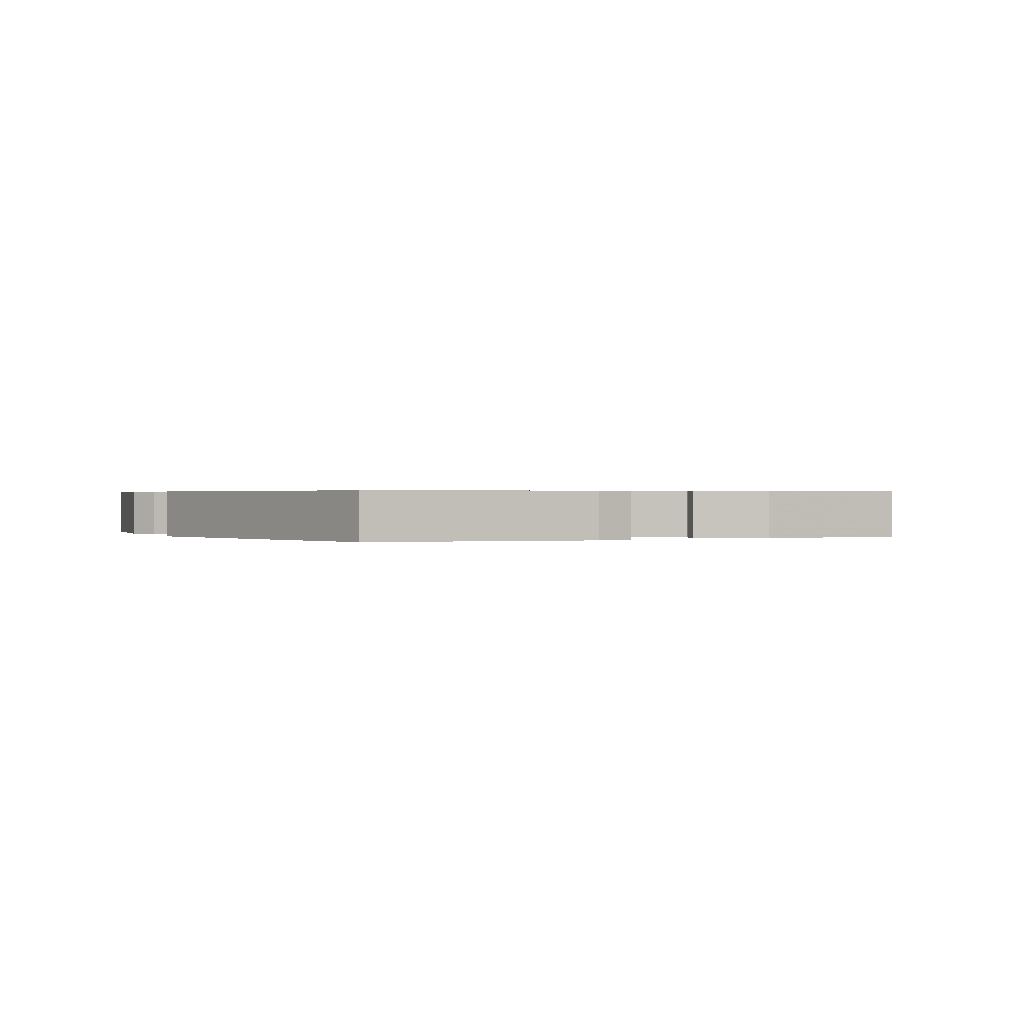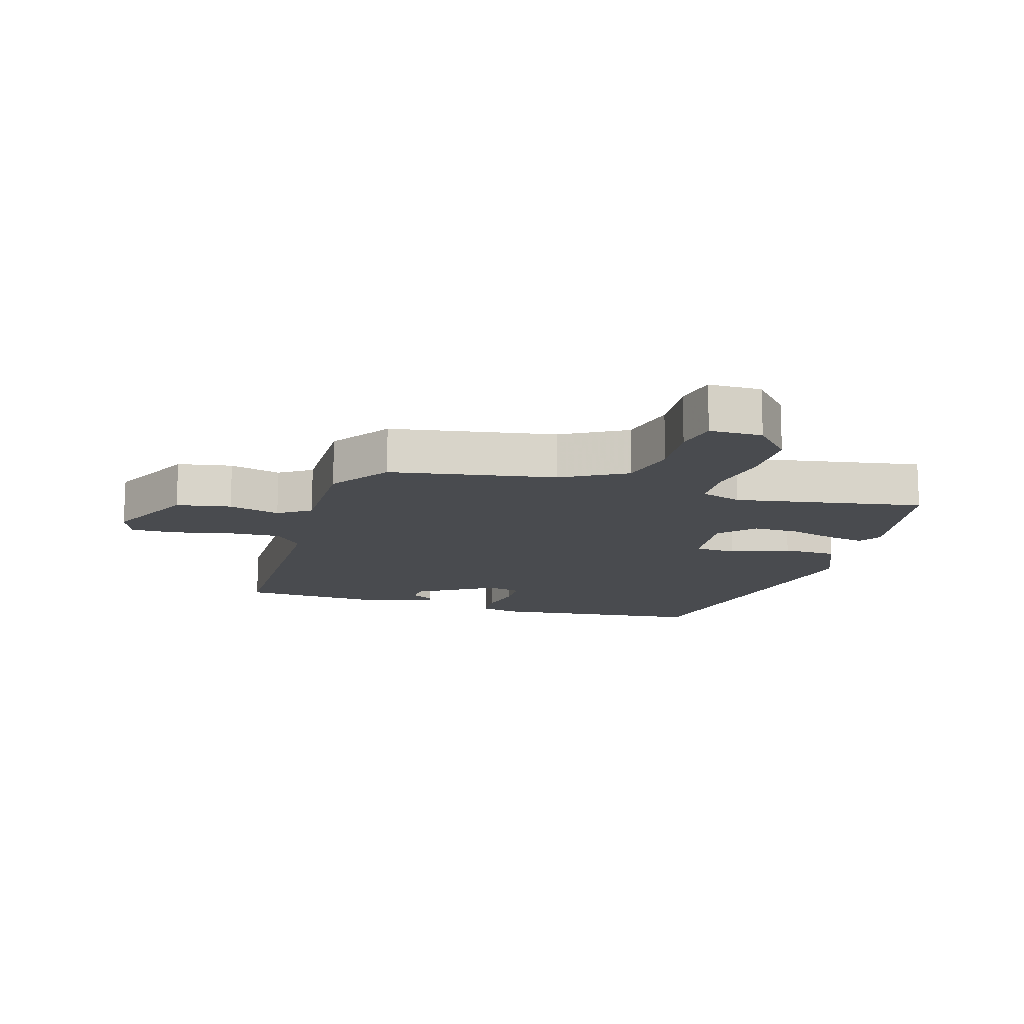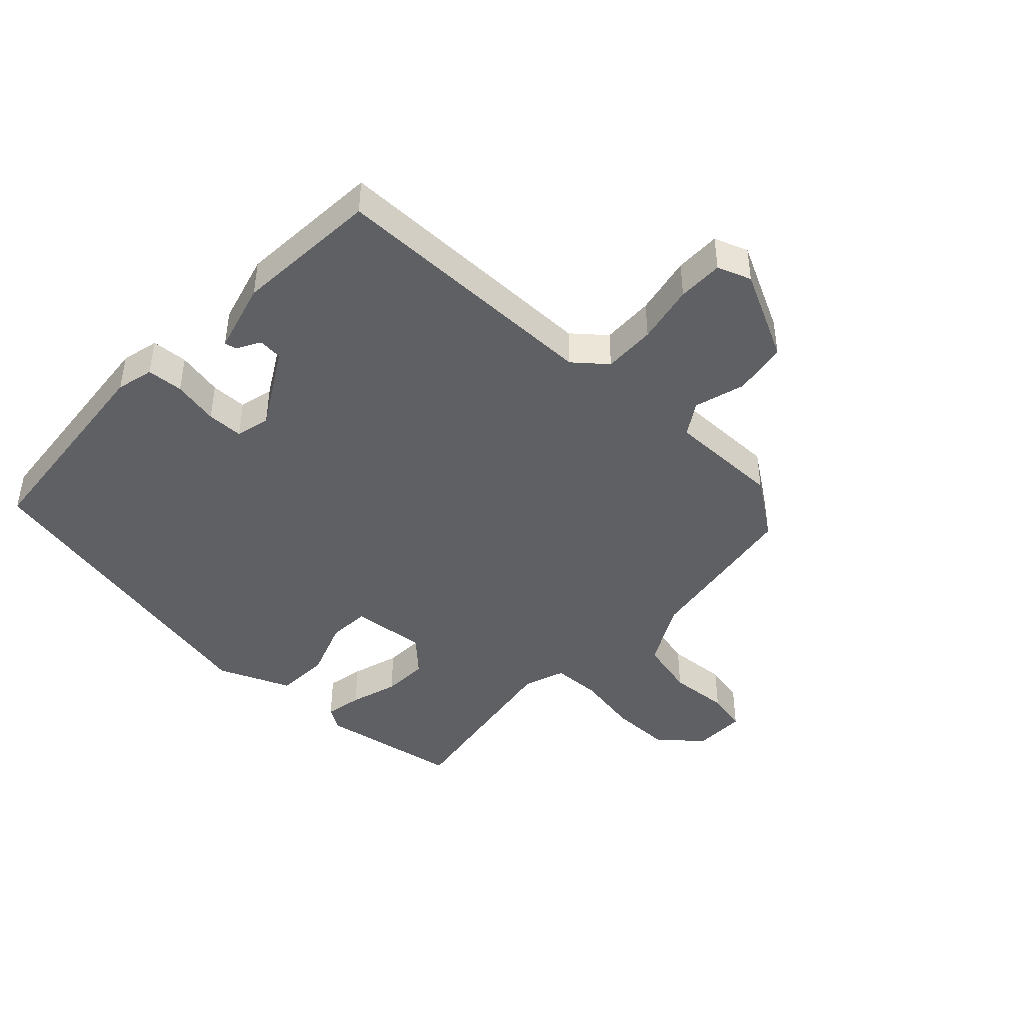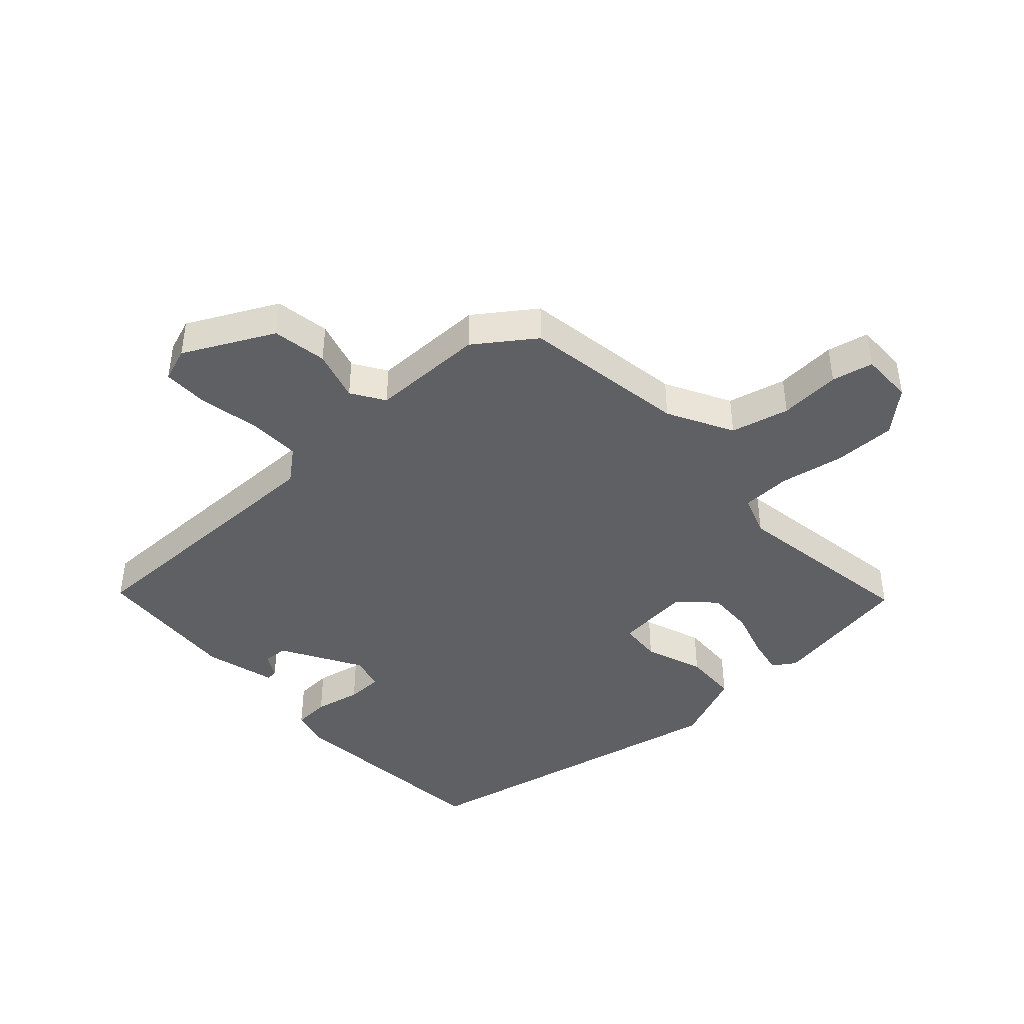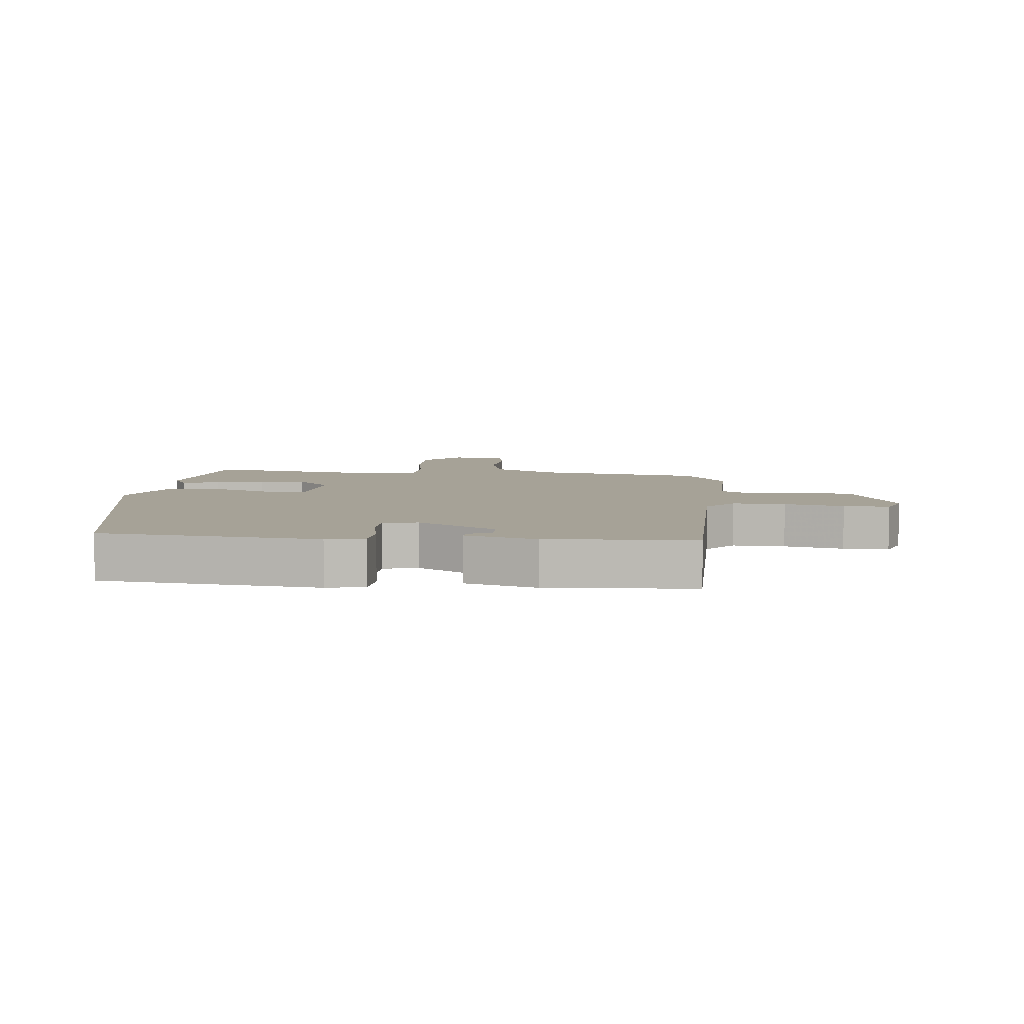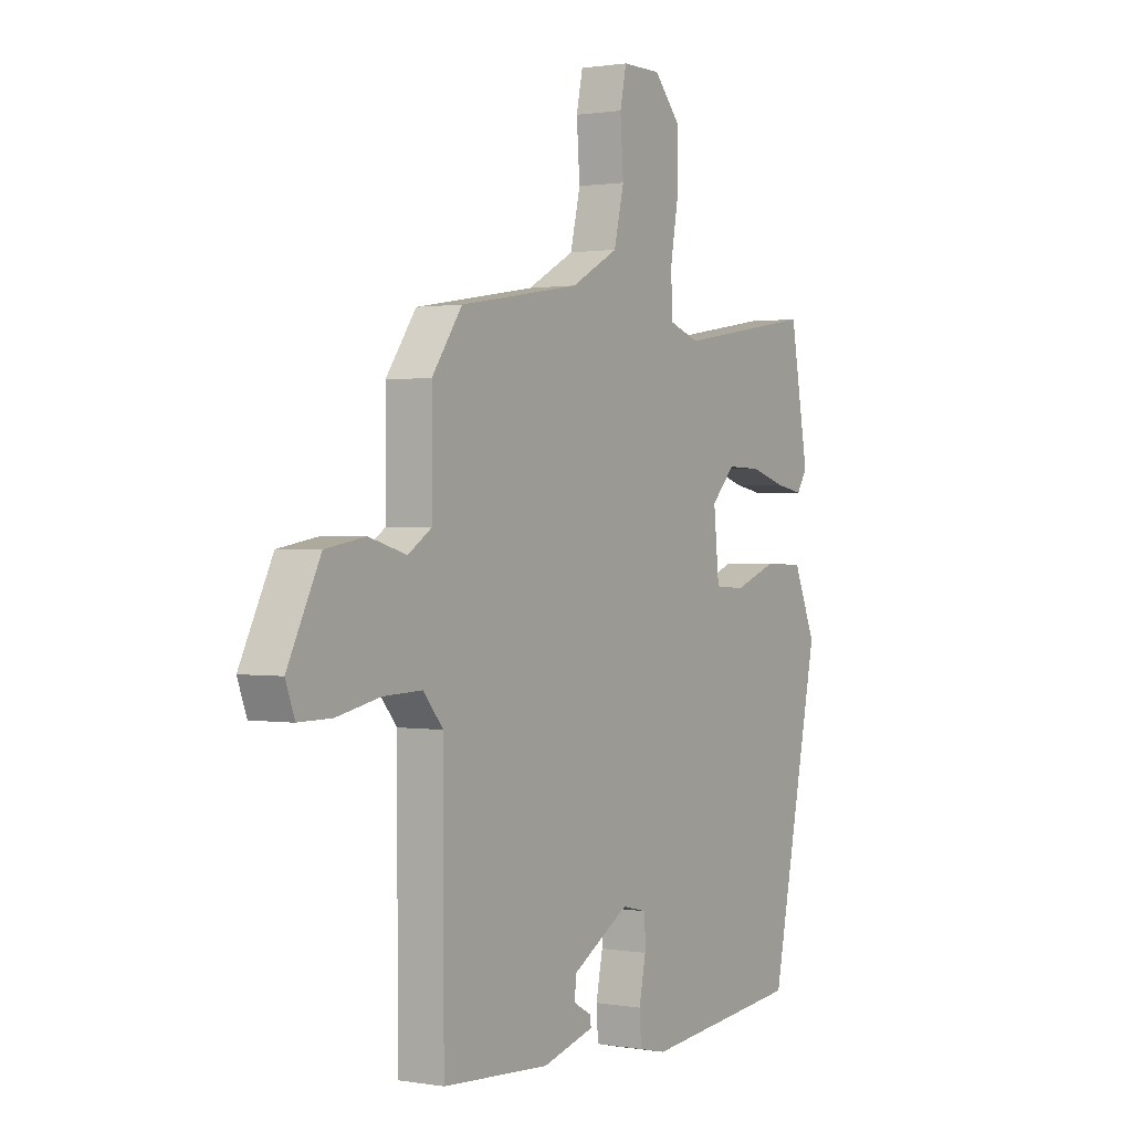
<metadata>
{"format":"obj","ext":"obj","renderer":"f3d","projection":"perspective","resolution":1024,"background":"white","views":[{"elev":0.4,"azim":153.9,"up":"+Y"},{"elev":-13.9,"azim":-16.2,"up":"+Y"},{"elev":-43.8,"azim":-133.6,"up":"+Y"},{"elev":-42.7,"azim":-48.0,"up":"+Y"},{"elev":6.4,"azim":-174.1,"up":"+Y"},{"elev":0.9,"azim":-57.8,"up":"+Z"}]}
</metadata>
<code>
v 0.43 0.07 -0.511
v 0.083 0.07 -0.547
v 0.023 0.07 -0.533
v 0.019 0.07 -0.475
v 0.034 0.07 -0.401
v 0.033 0.07 -0.343
v -0.022 0.07 -0.33
v -0.147 0.07 -0.404
v -0.15 0.07 -0.443
v -0.112 0.07 -0.464
v -0.109 0.07 -0.483
v -0.222 0.07 -0.515
v -0.455 0.07 -0.501
v -0.456 0.07 -0.06
v -0.499 0.07 -0.009
v -0.583 0.07 -0.012
v -0.678 0.07 -0.032
v -0.751 0.07 -0.033
v -0.771 0.07 0.021
v -0.7 0.07 0.164
v -0.613 0.07 0.179
v -0.531 0.07 0.156
v -0.479 0.07 0.19
v -0.48 0.07 0.372
v -0.414 0.07 0.466
v -0.151 0.07 0.509
v -0.048 0.07 0.565
v -0.026 0.07 0.658
v -0.033 0.07 0.755
v -0.019 0.07 0.821
v 0.065 0.07 0.821
v 0.123 0.07 0.756
v 0.123 0.07 0.657
v 0.105 0.07 0.555
v 0.108 0.07 0.477
v 0.174 0.07 0.454
v 0.476 0.07 0.504
v 0.516 0.07 0.277
v 0.493 0.07 0.241
v 0.433 0.07 0.252
v 0.356 0.07 0.275
v 0.282 0.07 0.277
v 0.23 0.07 0.223
v 0.242 0.07 0.103
v 0.309 0.07 0.099
v 0.402 0.07 0.134
v 0.489 0.07 0.131
v 0.538 0.07 0.015
v 0.43 0 -0.511
v 0.083 0 -0.547
v 0.023 0 -0.533
v 0.019 0 -0.475
v 0.034 0 -0.401
v 0.033 0 -0.343
v -0.022 0 -0.33
v -0.147 0 -0.404
v -0.15 0 -0.443
v -0.112 0 -0.464
v -0.109 0 -0.483
v -0.222 0 -0.515
v -0.455 0 -0.501
v -0.456 0 -0.06
v -0.499 0 -0.009
v -0.583 0 -0.012
v -0.678 0 -0.032
v -0.751 0 -0.033
v -0.771 0 0.021
v -0.7 0 0.164
v -0.613 0 0.179
v -0.531 0 0.156
v -0.479 0 0.19
v -0.48 0 0.372
v -0.414 0 0.466
v -0.151 0 0.509
v -0.048 0 0.565
v -0.026 0 0.658
v -0.033 0 0.755
v -0.019 0 0.821
v 0.065 0 0.821
v 0.123 0 0.756
v 0.123 0 0.657
v 0.105 0 0.555
v 0.108 0 0.477
v 0.174 0 0.454
v 0.476 0 0.504
v 0.516 0 0.277
v 0.493 0 0.241
v 0.433 0 0.252
v 0.356 0 0.275
v 0.282 0 0.277
v 0.23 0 0.223
v 0.242 0 0.103
v 0.309 0 0.099
v 0.402 0 0.134
v 0.489 0 0.131
v 0.538 0 0.015
f 3 4 5
f 2 3 5
f 1 2 5
f 48 1 5
f 47 48 5
f 46 47 5
f 45 46 5
f 44 45 5 6
f 43 44 6 7
f 39 40 41
f 38 39 41
f 37 38 41
f 36 37 41
f 35 36 41 42
f 32 33 34
f 31 32 34
f 30 31 34
f 29 30 34
f 28 29 34
f 27 28 34 35
f 35 42 43
f 27 35 43
f 26 27 43
f 43 7 8
f 26 43 8
f 25 26 8
f 24 25 8
f 23 24 8
f 20 21 22
f 19 20 22
f 18 19 22
f 17 18 22
f 16 17 22
f 12 13 14
f 9 10 11 12
f 9 12 14
f 8 9 14
f 23 8 14 15
f 15 16 22 23
f 53 52 51
f 53 51 50
f 53 50 49
f 53 49 96
f 53 96 95
f 53 95 94
f 53 94 93
f 54 53 93 92
f 55 54 92 91
f 89 88 87
f 89 87 86
f 89 86 85
f 89 85 84
f 90 89 84 83
f 82 81 80
f 82 80 79
f 82 79 78
f 82 78 77
f 82 77 76
f 83 82 76 75
f 91 90 83
f 91 83 75
f 91 75 74
f 56 55 91
f 56 91 74
f 56 74 73
f 56 73 72
f 56 72 71
f 70 69 68
f 70 68 67
f 70 67 66
f 70 66 65
f 70 65 64
f 62 61 60
f 60 59 58 57
f 62 60 57
f 62 57 56
f 63 62 56 71
f 71 70 64 63
f 1 49 50 2
f 2 50 51 3
f 3 51 52 4
f 4 52 53 5
f 5 53 54 6
f 6 54 55 7
f 7 55 56 8
f 8 56 57 9
f 9 57 58 10
f 10 58 59 11
f 11 59 60 12
f 12 60 61 13
f 13 61 62 14
f 14 62 63 15
f 15 63 64 16
f 16 64 65 17
f 17 65 66 18
f 18 66 67 19
f 19 67 68 20
f 20 68 69 21
f 21 69 70 22
f 22 70 71 23
f 23 71 72 24
f 24 72 73 25
f 25 73 74 26
f 26 74 75 27
f 27 75 76 28
f 28 76 77 29
f 29 77 78 30
f 30 78 79 31
f 31 79 80 32
f 32 80 81 33
f 33 81 82 34
f 34 82 83 35
f 35 83 84 36
f 36 84 85 37
f 37 85 86 38
f 38 86 87 39
f 39 87 88 40
f 40 88 89 41
f 41 89 90 42
f 42 90 91 43
f 43 91 92 44
f 44 92 93 45
f 45 93 94 46
f 46 94 95 47
f 47 95 96 48
f 48 96 49 1

</code>
